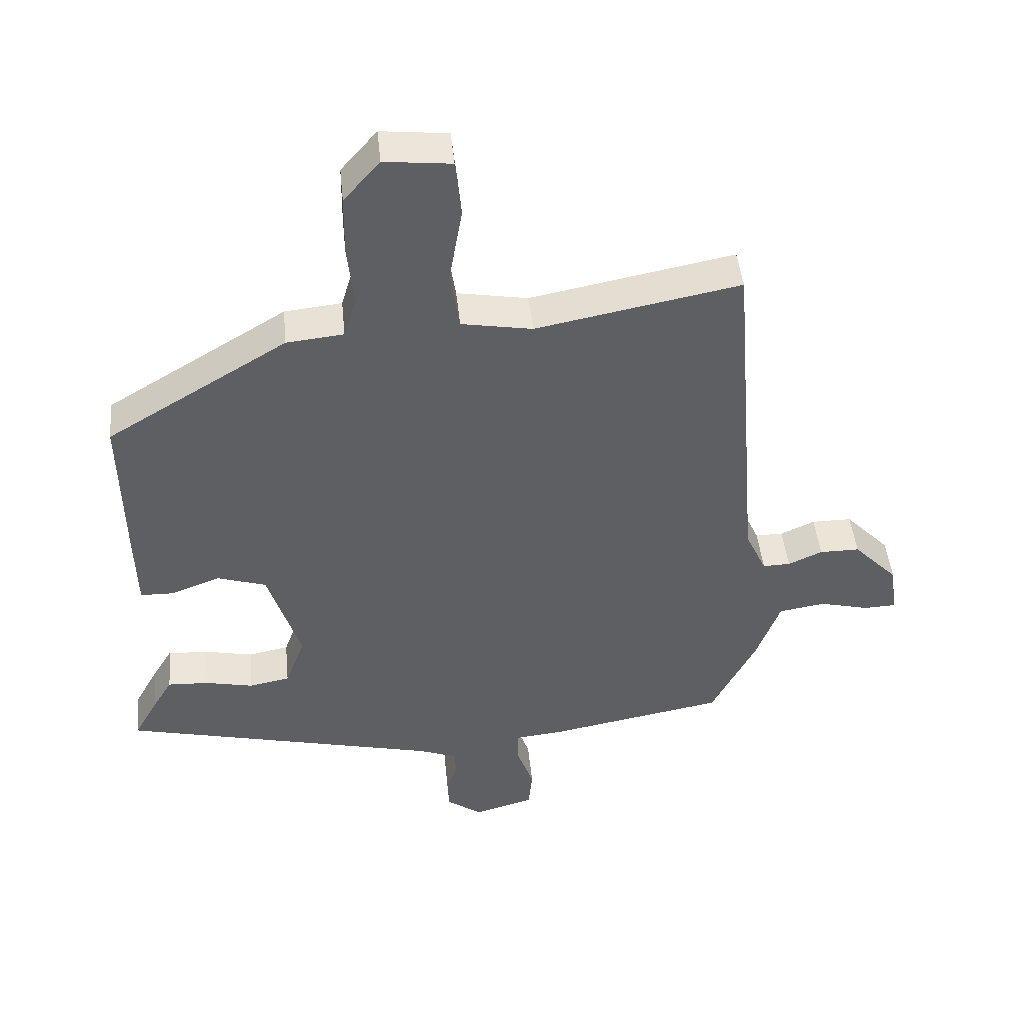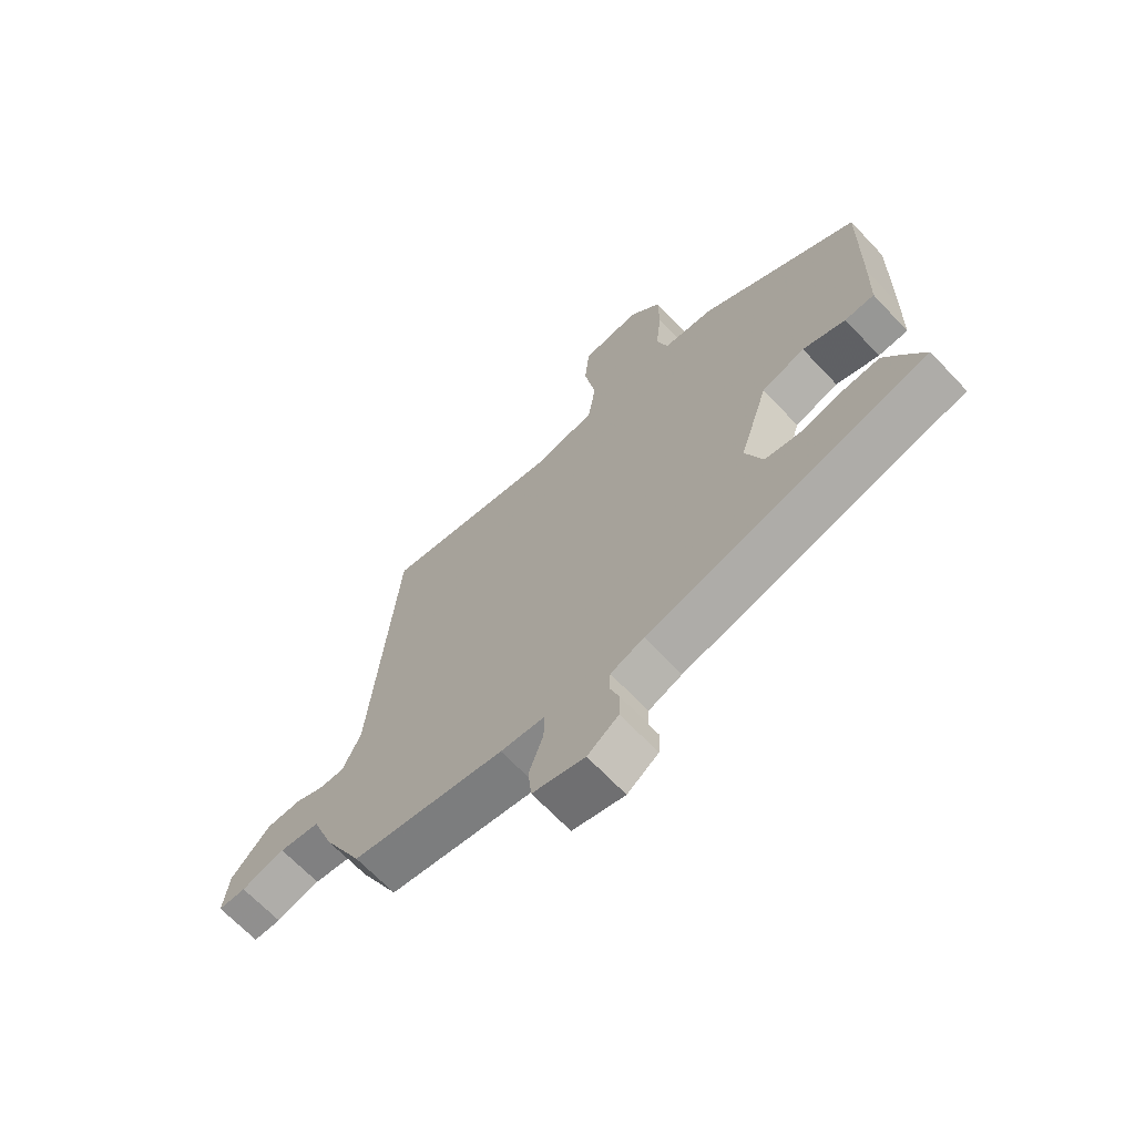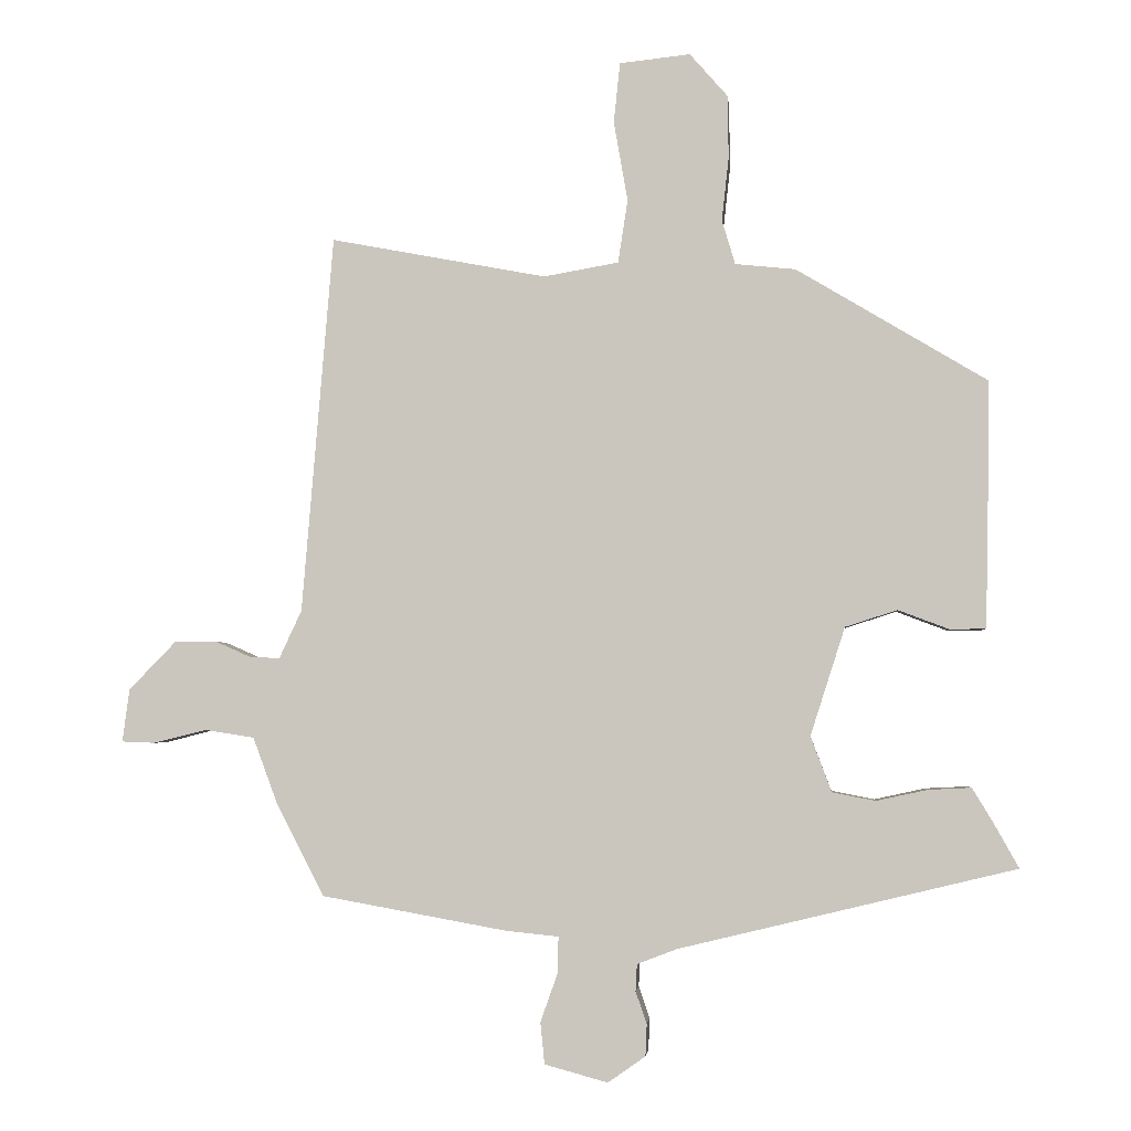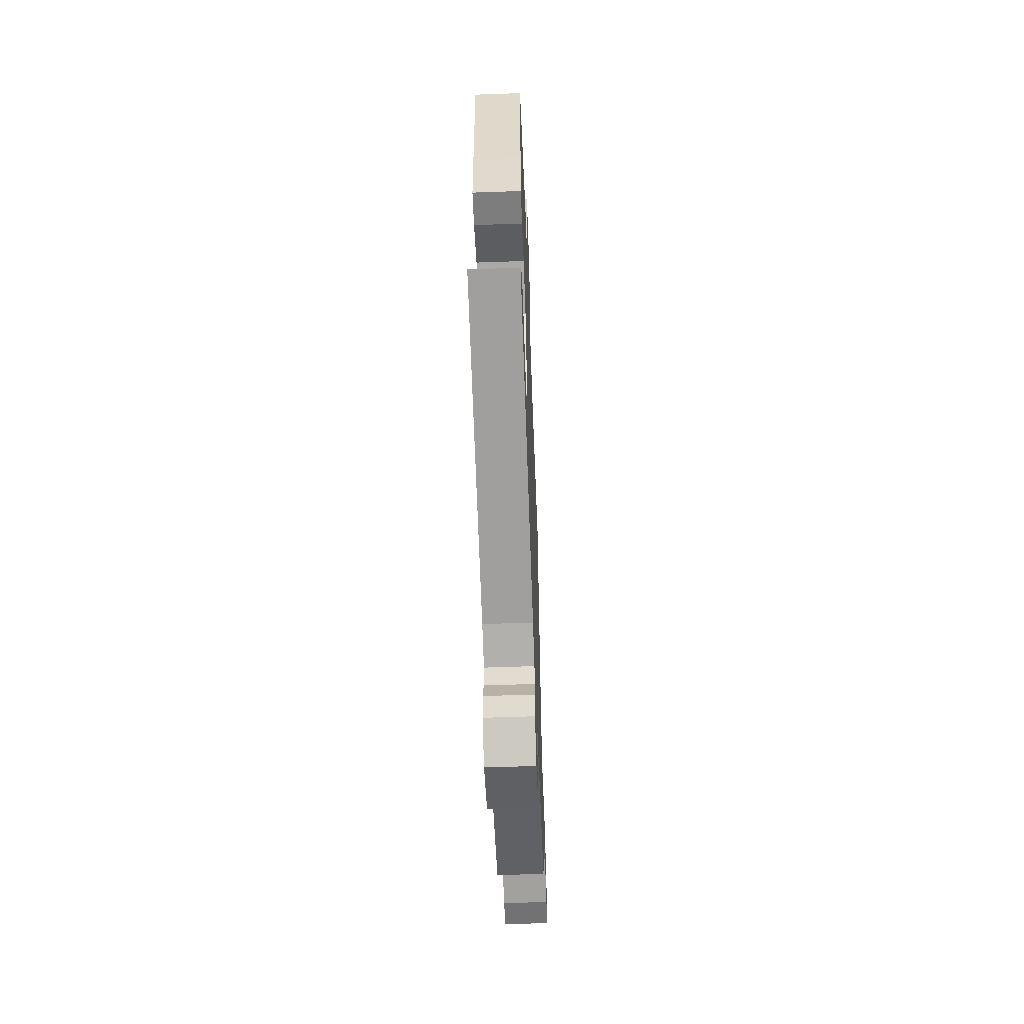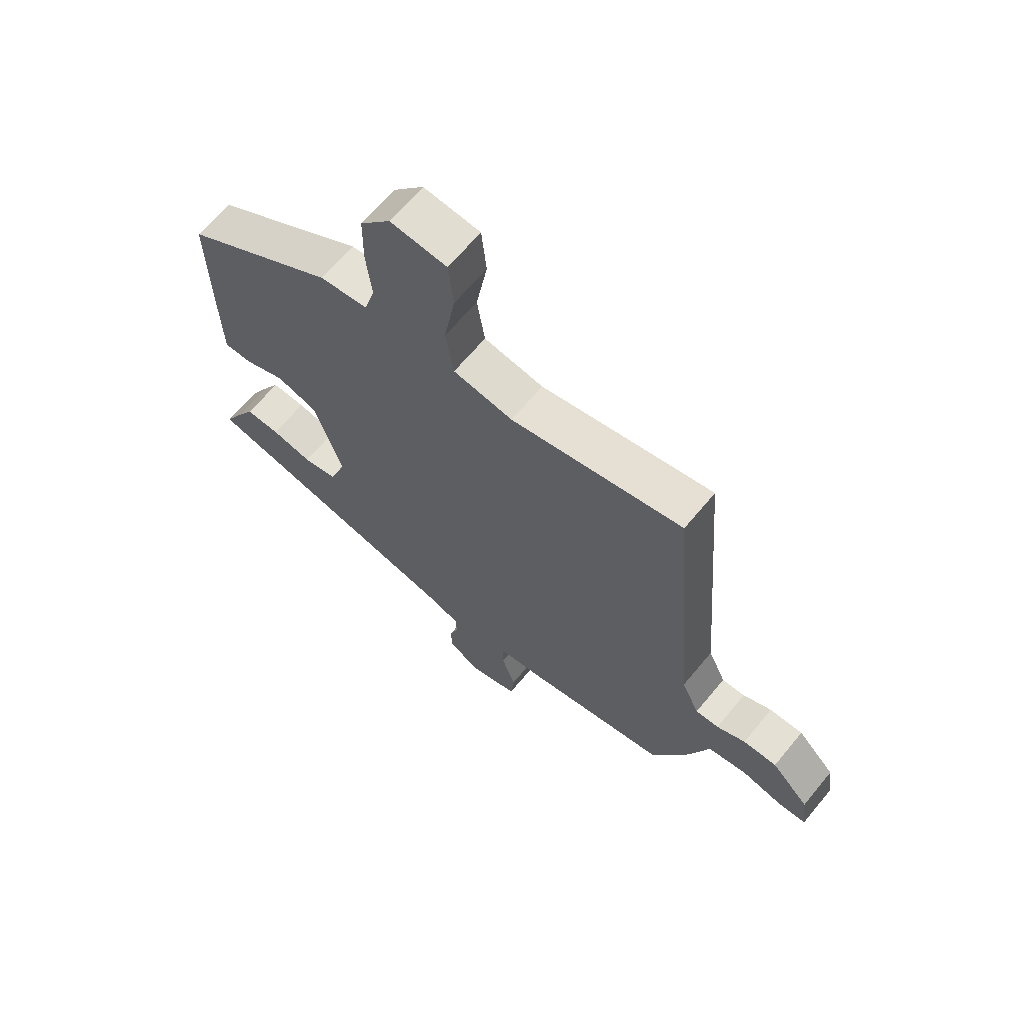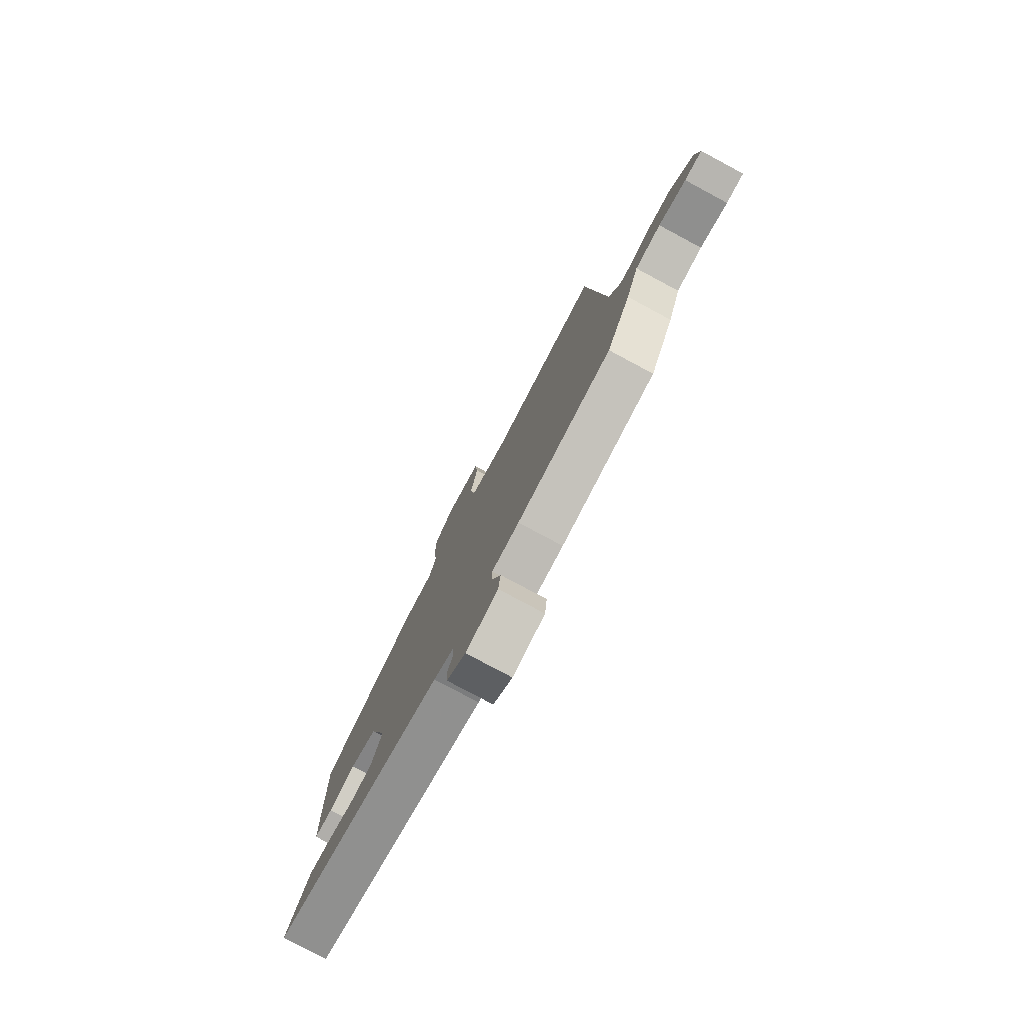
<metadata>
{"format":"obj","ext":"obj","renderer":"f3d","projection":"perspective","resolution":1024,"background":"white","views":[{"elev":45.7,"azim":174.3,"up":"+Z"},{"elev":-67.2,"azim":43.4,"up":"+Z"},{"elev":-3.1,"azim":5.3,"up":"+Z"},{"elev":-58.0,"azim":92.1,"up":"+Z"},{"elev":65.5,"azim":-140.4,"up":"+Z"},{"elev":-78.7,"azim":-118.2,"up":"+Z"}]}
</metadata>
<code>
v -0.469 0.07 0.556
v -0.158 0.07 0.497
v -0.05 0.07 0.516
v -0.036 0.07 0.607
v -0.056 0.07 0.722
v -0.047 0.07 0.809
v 0.055 0.07 0.82
v 0.11 0.07 0.757
v 0.111 0.07 0.666
v 0.101 0.07 0.575
v 0.12 0.07 0.511
v 0.207 0.07 0.502
v 0.482 0.07 0.337
v 0.478 0.07 0.094
v 0.475 0.07 -0.018
v 0.424 0.07 -0.019
v 0.35 0.07 0.009
v 0.275 0.07 -0.015
v 0.225 0.07 -0.171
v 0.255 0.07 -0.251
v 0.317 0.07 -0.263
v 0.391 0.07 -0.247
v 0.453 0.07 -0.244
v 0.482 0.07 -0.292
v 0.519 0.07 -0.358
v 0.034 0.07 -0.475
v -0.024 0.07 -0.497
v -0.026 0.07 -0.536
v -0.01 0.07 -0.582
v -0.012 0.07 -0.628
v -0.066 0.07 -0.666
v -0.157 0.07 -0.641
v -0.163 0.07 -0.581
v -0.138 0.07 -0.511
v -0.137 0.07 -0.459
v -0.214 0.07 -0.451
v -0.48 0.07 -0.403
v -0.548 0.07 -0.271
v -0.584 0.07 -0.174
v -0.655 0.07 -0.163
v -0.731 0.07 -0.182
v -0.779 0.07 -0.18
v -0.769 0.07 -0.104
v -0.701 0.07 -0.034
v -0.64 0.07 -0.034
v -0.588 0.07 -0.057
v -0.546 0.07 -0.058
v -0.514 0.07 0.011
v -0.469 0 0.556
v -0.158 0 0.497
v -0.05 0 0.516
v -0.036 0 0.607
v -0.056 0 0.722
v -0.047 0 0.809
v 0.055 0 0.82
v 0.11 0 0.757
v 0.111 0 0.666
v 0.101 0 0.575
v 0.12 0 0.511
v 0.207 0 0.502
v 0.482 0 0.337
v 0.478 0 0.094
v 0.475 0 -0.018
v 0.424 0 -0.019
v 0.35 0 0.009
v 0.275 0 -0.015
v 0.225 0 -0.171
v 0.255 0 -0.251
v 0.317 0 -0.263
v 0.391 0 -0.247
v 0.453 0 -0.244
v 0.482 0 -0.292
v 0.519 0 -0.358
v 0.034 0 -0.475
v -0.024 0 -0.497
v -0.026 0 -0.536
v -0.01 0 -0.582
v -0.012 0 -0.628
v -0.066 0 -0.666
v -0.157 0 -0.641
v -0.163 0 -0.581
v -0.138 0 -0.511
v -0.137 0 -0.459
v -0.214 0 -0.451
v -0.48 0 -0.403
v -0.548 0 -0.271
v -0.584 0 -0.174
v -0.655 0 -0.163
v -0.731 0 -0.182
v -0.779 0 -0.18
v -0.769 0 -0.104
v -0.701 0 -0.034
v -0.64 0 -0.034
v -0.588 0 -0.057
v -0.546 0 -0.058
v -0.514 0 0.011
f 43 44 45 46
f 43 46 47
f 40 41 42 43
f 39 40 43 47
f 38 39 47 48
f 35 36 37 38
f 31 32 33 34
f 31 34 35
f 28 29 30 31
f 27 28 31 35
f 26 27 35 38
f 21 22 23 24
f 21 24 25 26
f 14 15 16 17
f 14 17 18
f 11 12 13 14
f 11 14 18
f 10 11 18 19
f 8 9 10
f 7 8 10
f 4 5 6 7
f 3 4 7 10
f 48 1 2
f 48 2 3
f 20 21 26 38
f 19 20 38 48
f 3 10 19 48
f 94 93 92 91
f 95 94 91
f 91 90 89 88
f 95 91 88 87
f 96 95 87 86
f 86 85 84 83
f 82 81 80 79
f 83 82 79
f 79 78 77 76
f 83 79 76 75
f 86 83 75 74
f 72 71 70 69
f 74 73 72 69
f 65 64 63 62
f 66 65 62
f 62 61 60 59
f 66 62 59
f 67 66 59 58
f 58 57 56
f 58 56 55
f 55 54 53 52
f 58 55 52 51
f 50 49 96
f 51 50 96
f 86 74 69 68
f 96 86 68 67
f 96 67 58 51
f 1 49 50 2
f 2 50 51 3
f 3 51 52 4
f 4 52 53 5
f 5 53 54 6
f 6 54 55 7
f 7 55 56 8
f 8 56 57 9
f 9 57 58 10
f 10 58 59 11
f 11 59 60 12
f 12 60 61 13
f 13 61 62 14
f 14 62 63 15
f 15 63 64 16
f 16 64 65 17
f 17 65 66 18
f 18 66 67 19
f 19 67 68 20
f 20 68 69 21
f 21 69 70 22
f 22 70 71 23
f 23 71 72 24
f 24 72 73 25
f 25 73 74 26
f 26 74 75 27
f 27 75 76 28
f 28 76 77 29
f 29 77 78 30
f 30 78 79 31
f 31 79 80 32
f 32 80 81 33
f 33 81 82 34
f 34 82 83 35
f 35 83 84 36
f 36 84 85 37
f 37 85 86 38
f 38 86 87 39
f 39 87 88 40
f 40 88 89 41
f 41 89 90 42
f 42 90 91 43
f 43 91 92 44
f 44 92 93 45
f 45 93 94 46
f 46 94 95 47
f 47 95 96 48
f 48 96 49 1

</code>
